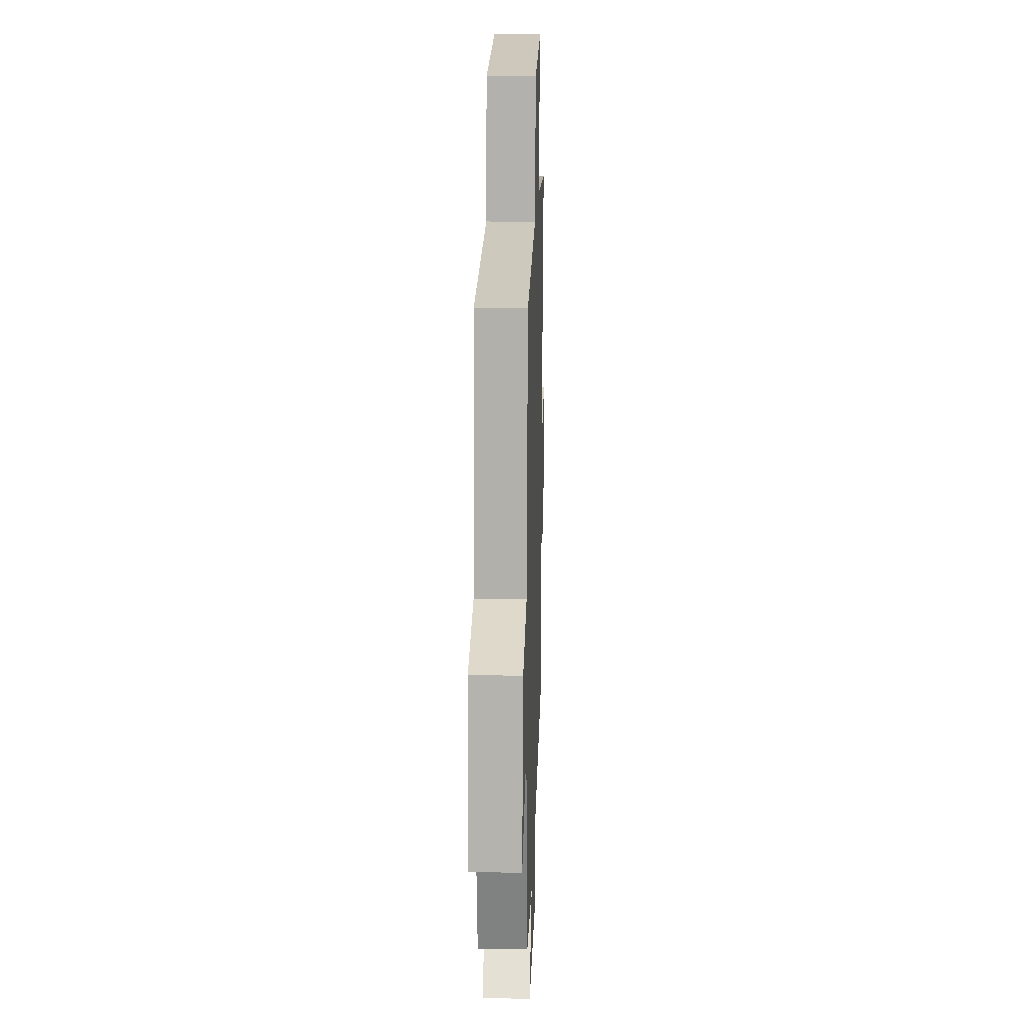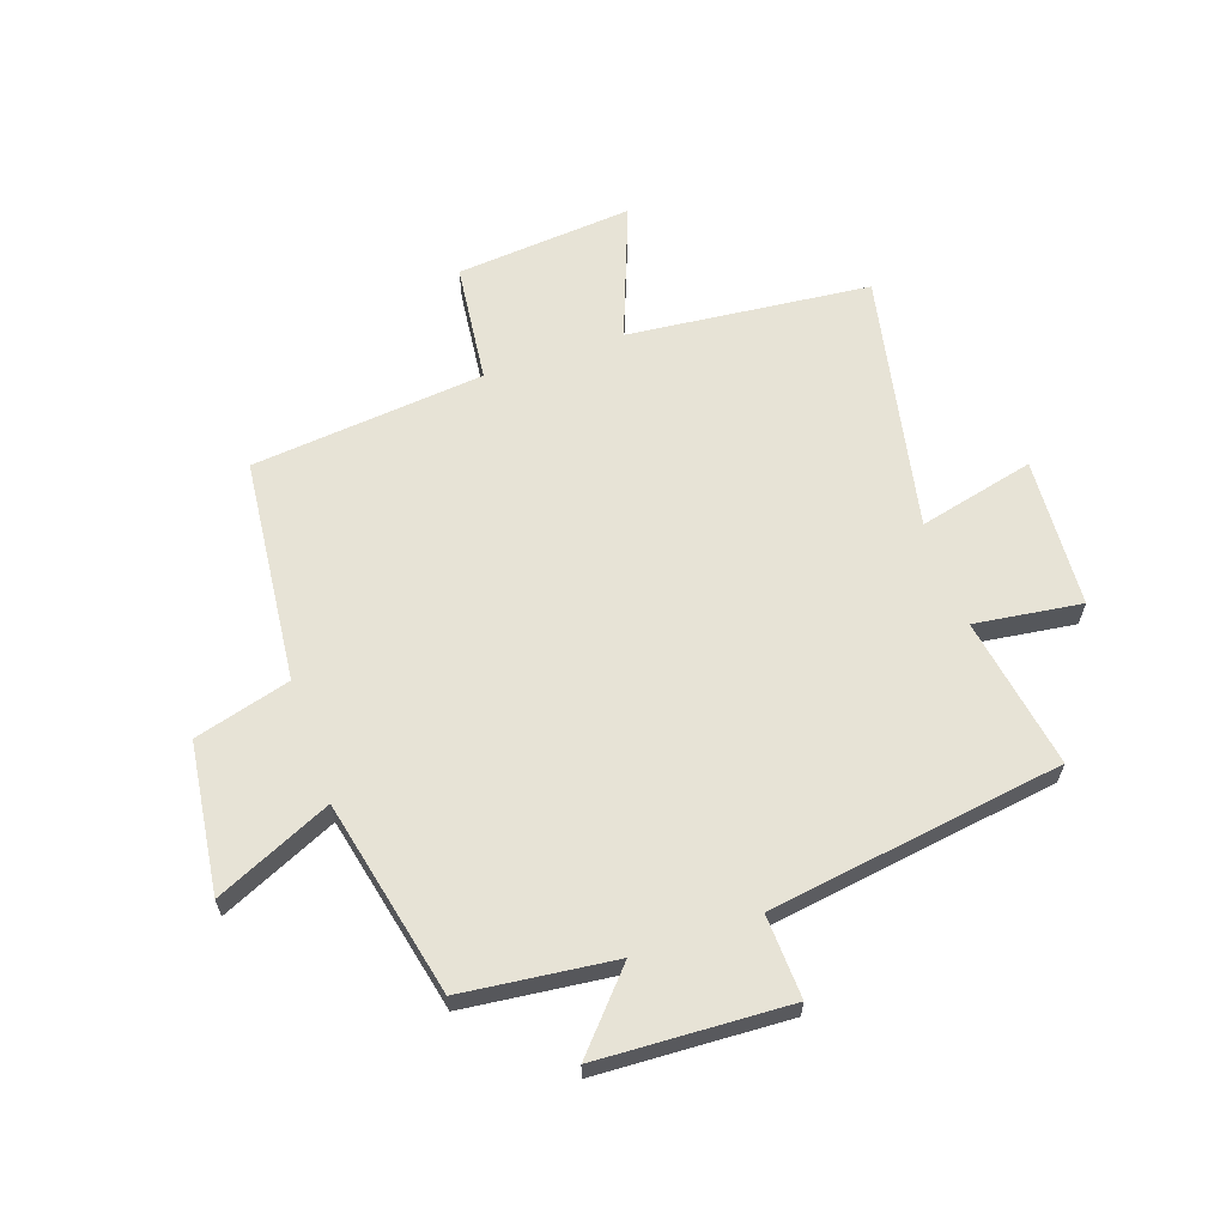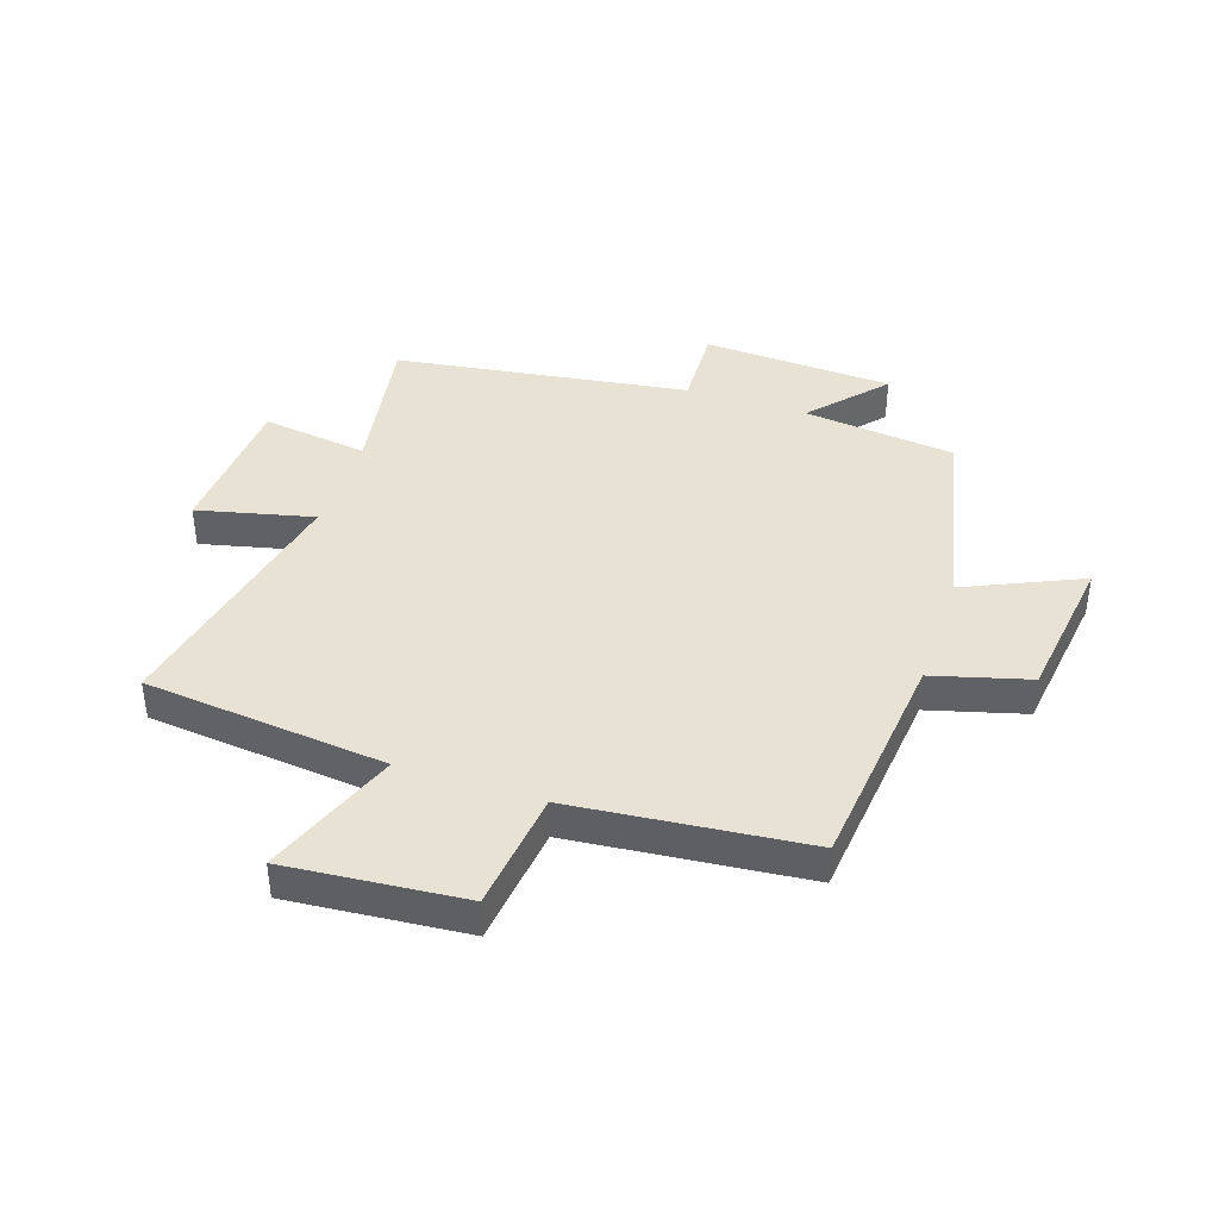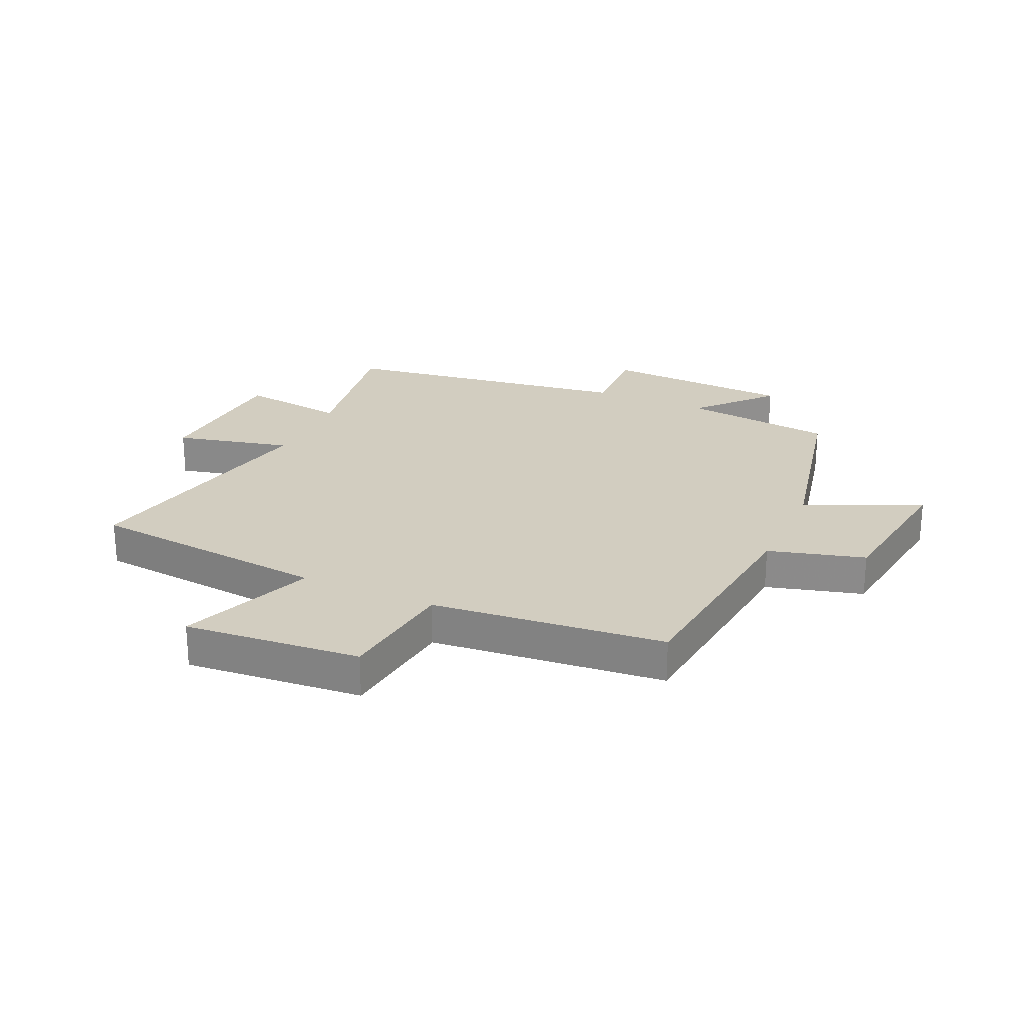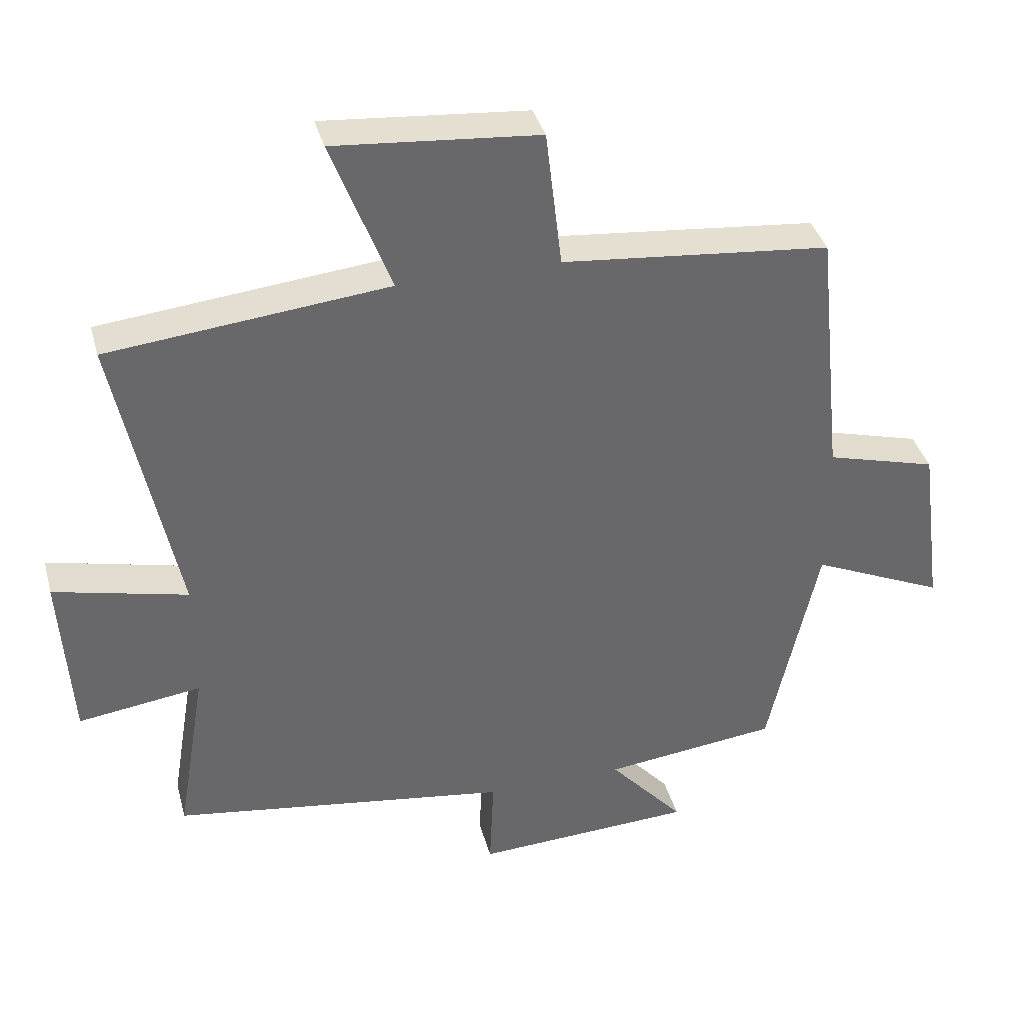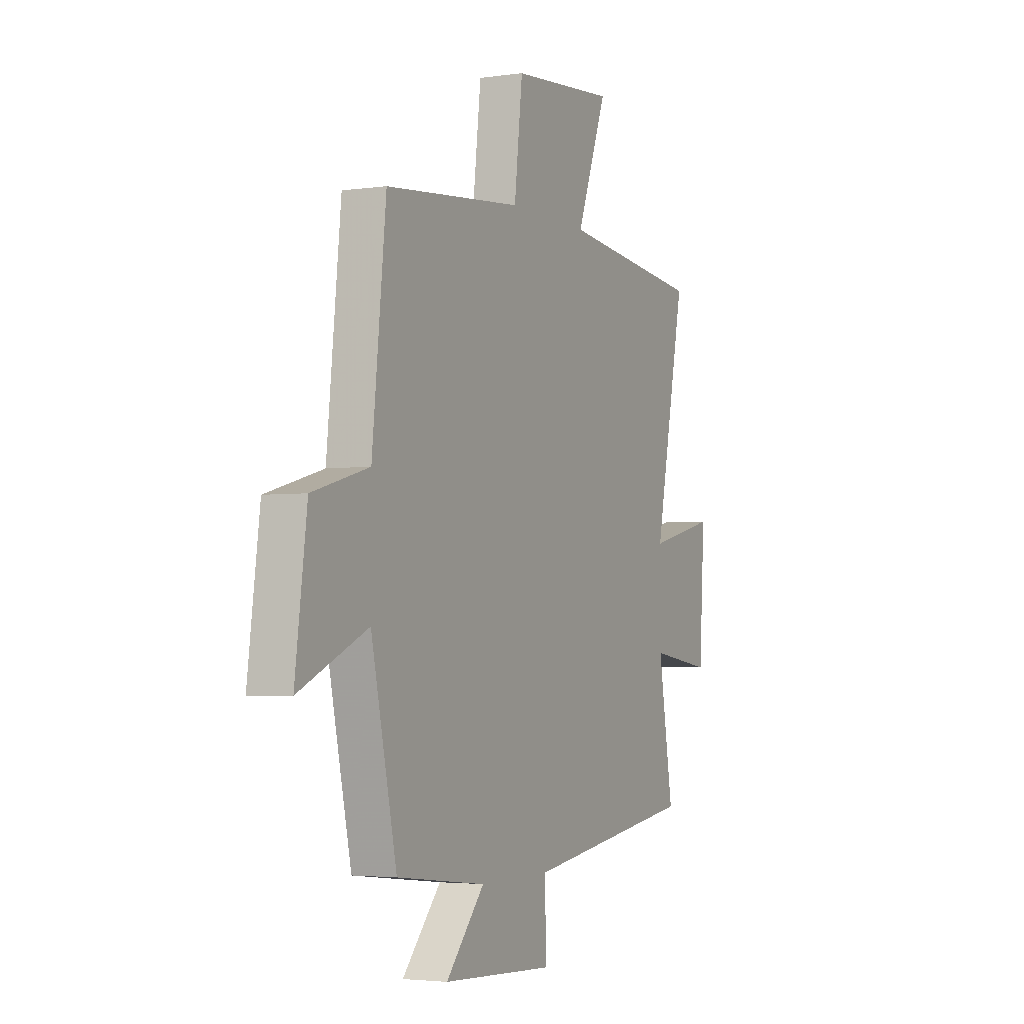
<metadata>
{"format":"obj","ext":"obj","renderer":"f3d","projection":"perspective","resolution":1024,"background":"white","views":[{"elev":17.1,"azim":91.8,"up":"+Z"},{"elev":62.7,"azim":160.9,"up":"+Y"},{"elev":40.9,"azim":18.4,"up":"+Y"},{"elev":24.7,"azim":24.4,"up":"+Y"},{"elev":37.8,"azim":-14.8,"up":"+Z"},{"elev":-3.3,"azim":115.9,"up":"+Z"}]}
</metadata>
<code>
v -0.543 0.07 -0.427
v -0.5 0.07 -0.168
v -0.682 0.07 -0.193
v -0.698 0.07 0.063
v -0.5 0.07 0.016
v -0.59 0.07 0.457
v -0.176 0.07 0.5
v -0.264 0.07 0.731
v 0.038 0.07 0.705
v 0.062 0.07 0.5
v 0.46 0.07 0.461
v 0.5 0.07 0.078
v 0.664 0.07 0.033
v 0.698 0.07 -0.223
v 0.5 0.07 -0.134
v 0.426 0.07 -0.47
v 0.167 0.07 -0.5
v 0.279 0.07 -0.626
v -0.047 0.07 -0.642
v -0.041 0.07 -0.5
v -0.543 0 -0.427
v -0.5 0 -0.168
v -0.682 0 -0.193
v -0.698 0 0.063
v -0.5 0 0.016
v -0.59 0 0.457
v -0.176 0 0.5
v -0.264 0 0.731
v 0.038 0 0.705
v 0.062 0 0.5
v 0.46 0 0.461
v 0.5 0 0.078
v 0.664 0 0.033
v 0.698 0 -0.223
v 0.5 0 -0.134
v 0.426 0 -0.47
v 0.167 0 -0.5
v 0.279 0 -0.626
v -0.047 0 -0.642
v -0.041 0 -0.5
f 17 18 19 20
f 20 1 2
f 17 20 2
f 16 17 2
f 15 16 2
f 12 13 14 15
f 12 15 2
f 11 12 2
f 10 11 2
f 7 8 9 10
f 5 6 7 10
f 5 10 2 3
f 3 4 5
f 40 39 38 37
f 22 21 40
f 22 40 37
f 22 37 36
f 22 36 35
f 35 34 33 32
f 22 35 32
f 22 32 31
f 22 31 30
f 30 29 28 27
f 30 27 26 25
f 23 22 30 25
f 25 24 23
f 1 21 22 2
f 2 22 23 3
f 3 23 24 4
f 4 24 25 5
f 5 25 26 6
f 6 26 27 7
f 7 27 28 8
f 8 28 29 9
f 9 29 30 10
f 10 30 31 11
f 11 31 32 12
f 12 32 33 13
f 13 33 34 14
f 14 34 35 15
f 15 35 36 16
f 16 36 37 17
f 17 37 38 18
f 18 38 39 19
f 19 39 40 20
f 20 40 21 1

</code>
